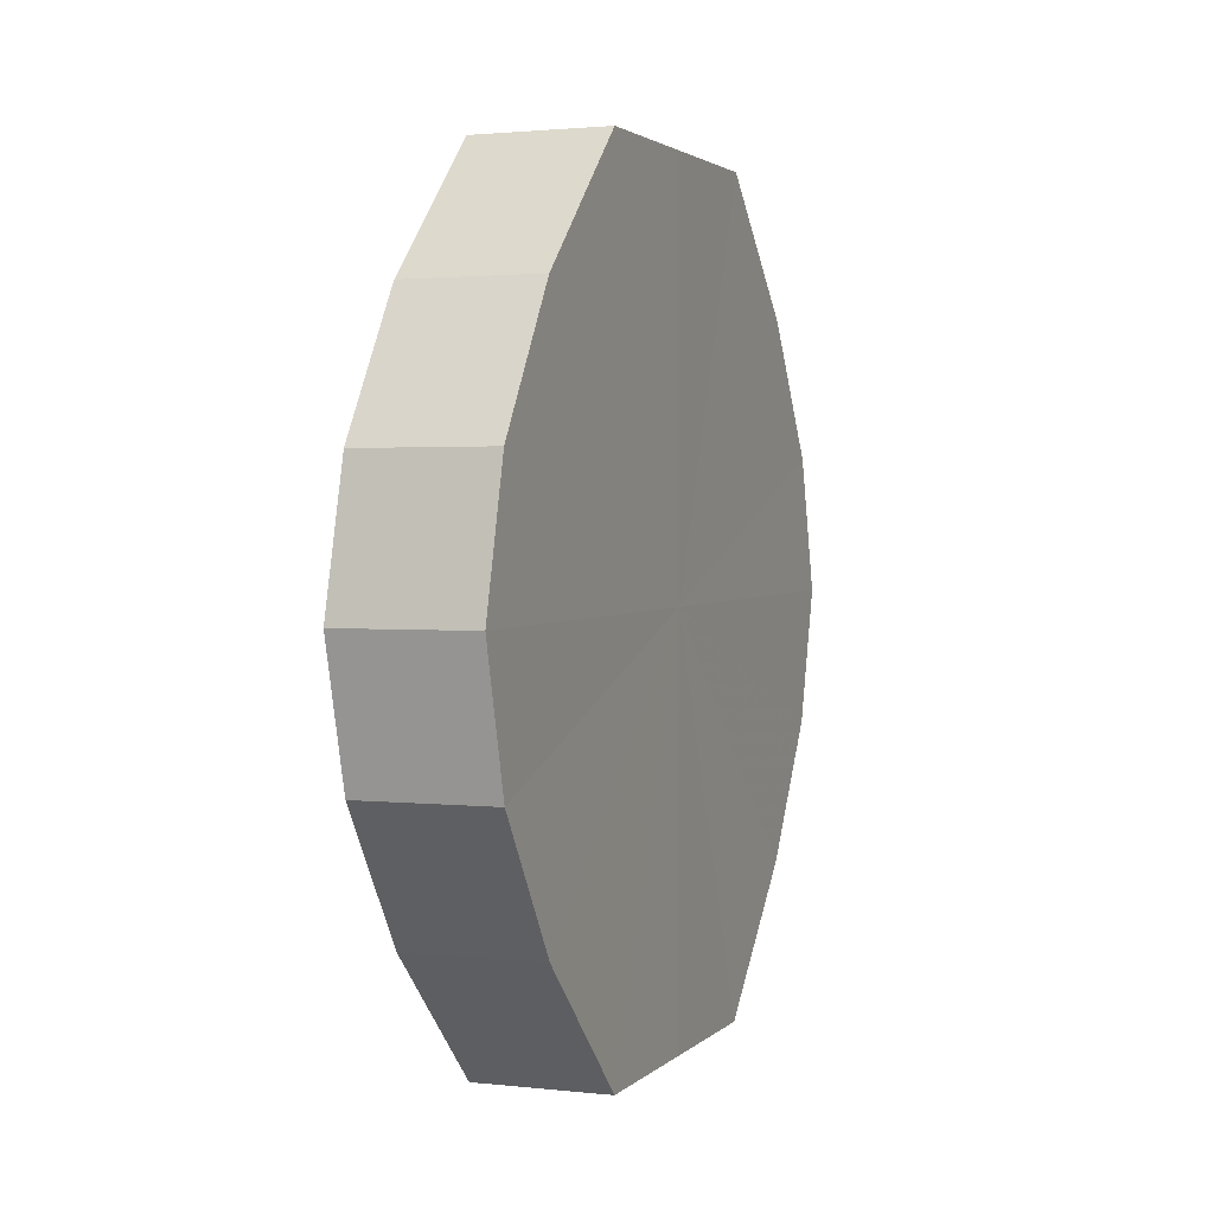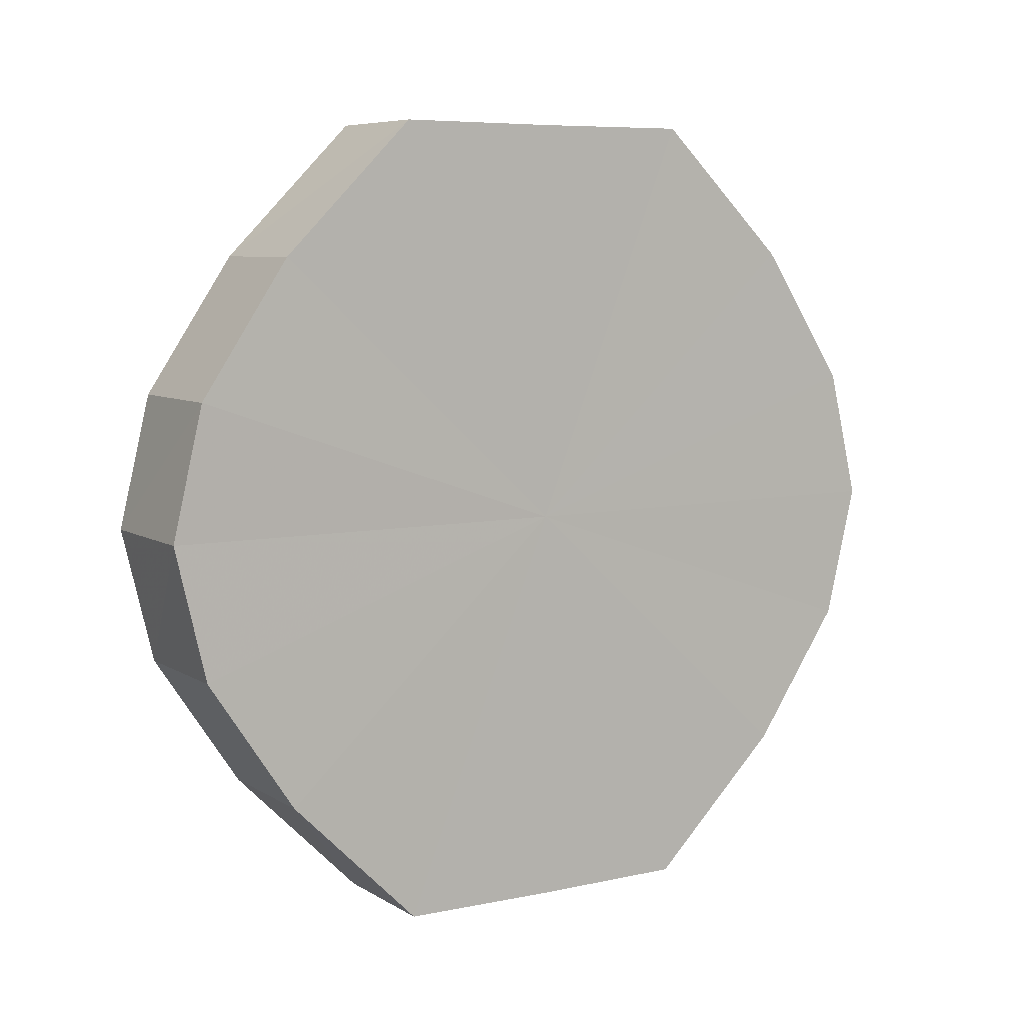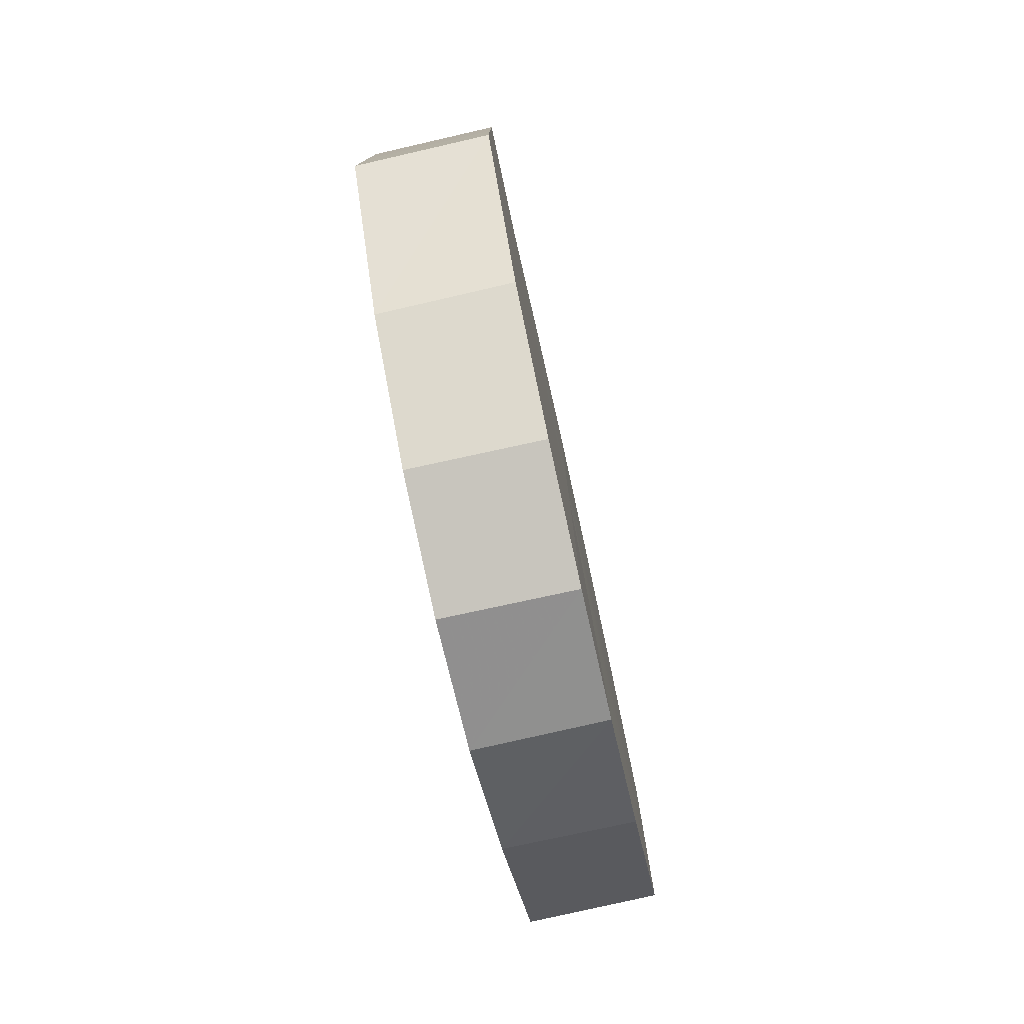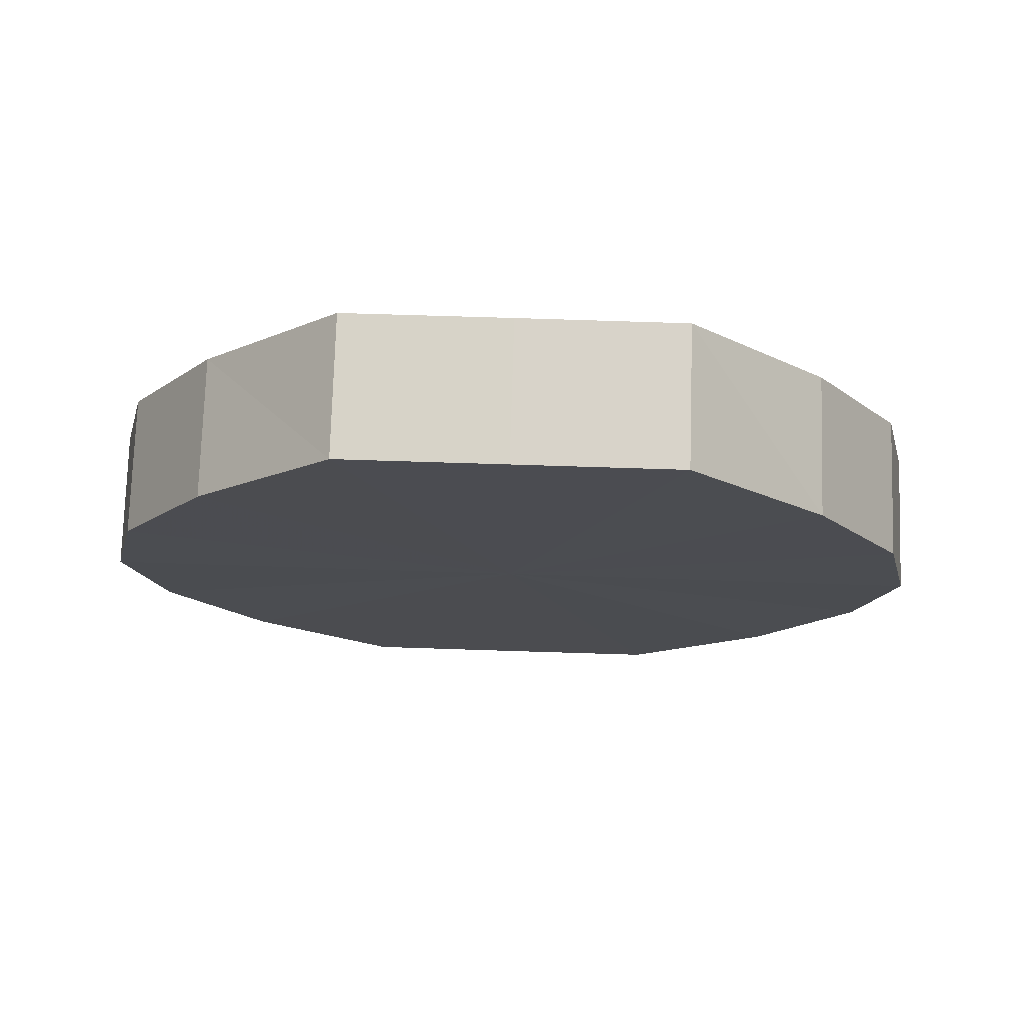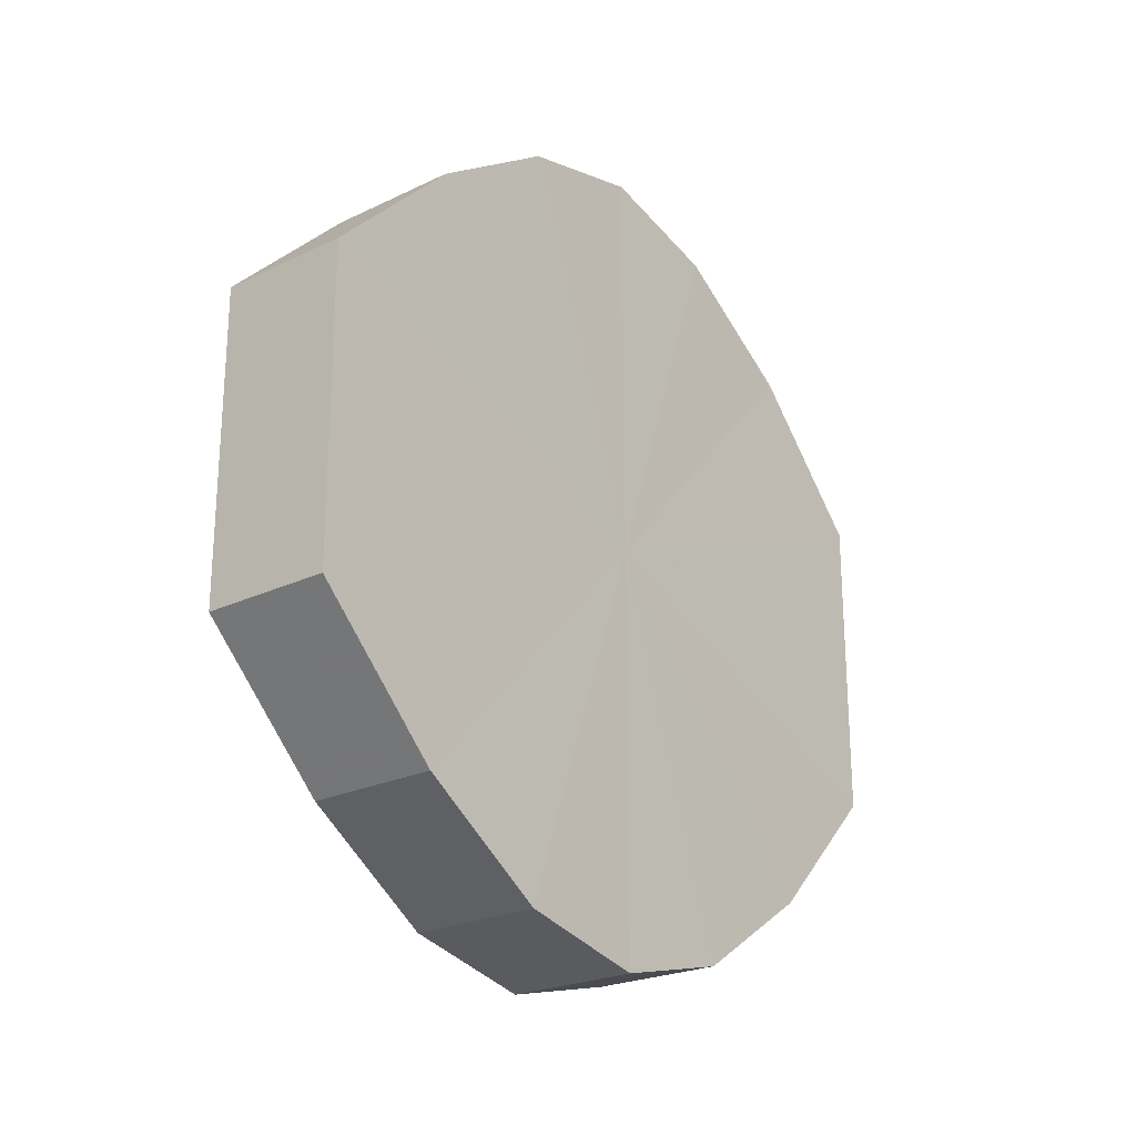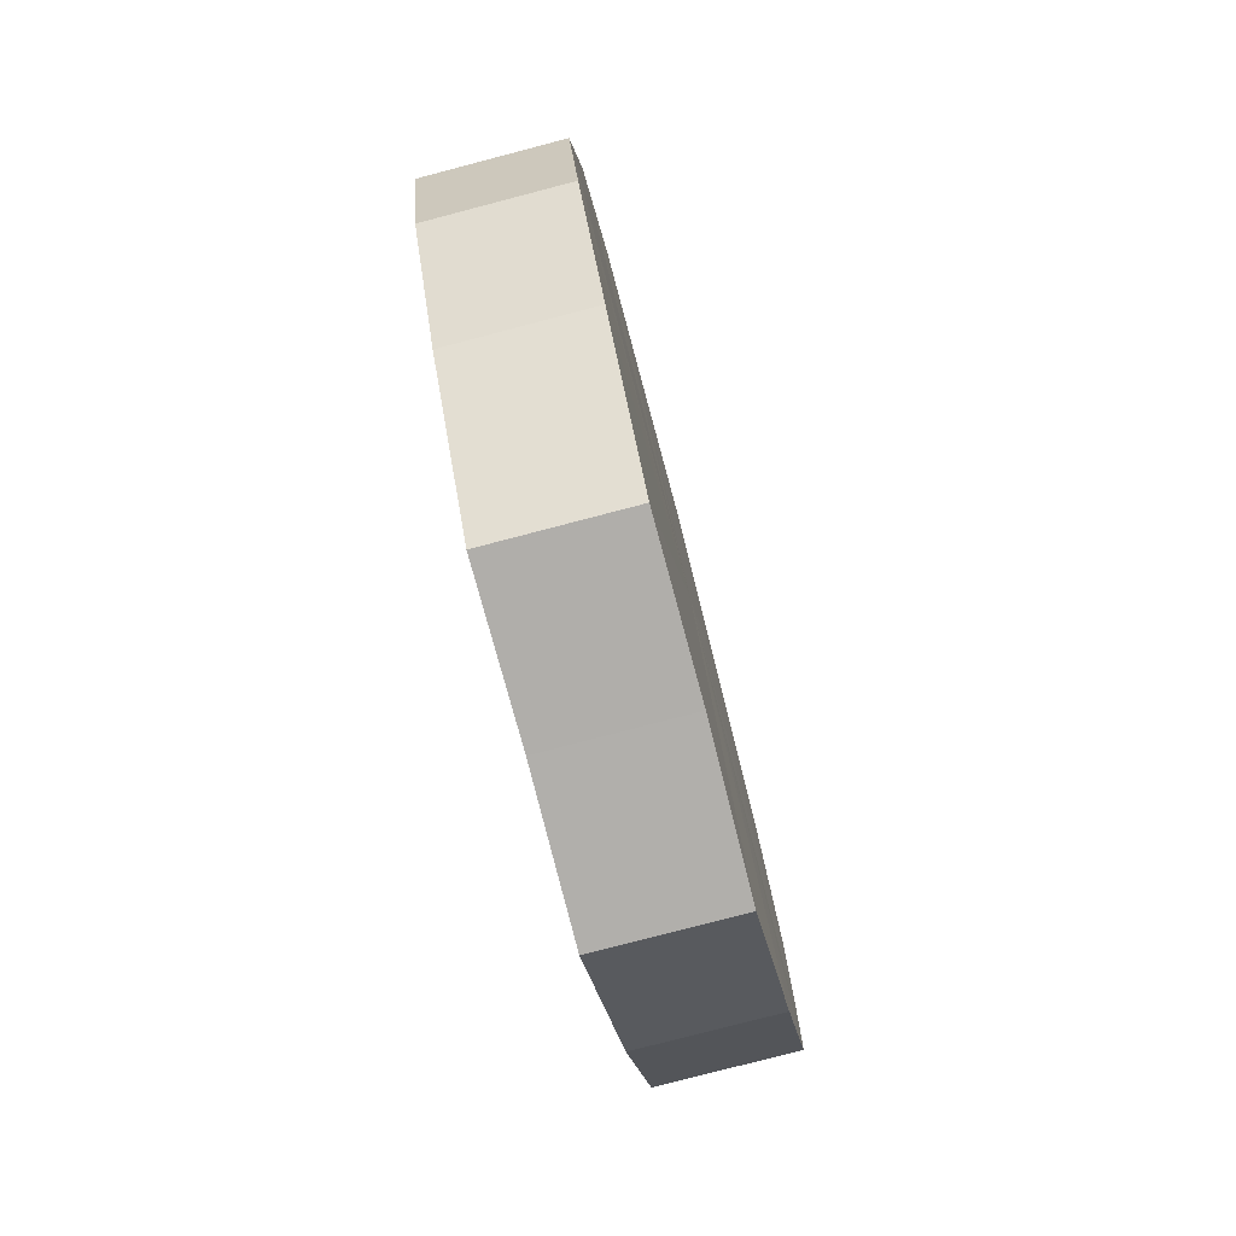
<metadata>
{"format":"obj","ext":"obj","renderer":"f3d","projection":"perspective","resolution":1024,"background":"white","views":[{"elev":2.6,"azim":21.4,"up":"+Y"},{"elev":7.4,"azim":58.7,"up":"+Y"},{"elev":-78.1,"azim":-167.5,"up":"+Z"},{"elev":74.7,"azim":91.8,"up":"+Y"},{"elev":-23.4,"azim":38.9,"up":"+Z"},{"elev":-78.0,"azim":-165.4,"up":"+Y"}]}
</metadata>
<code>
o 7201
v 2230 1880 7.46
v 2230 1880 7.472
v 2230 1880 7.46
v 2230 1880 7.482
v 2230 1880 7.472
v 2230 1880 7.448
v 2230 1880 7.448
v 2230 1880 7.488
v 2230 1880 7.482
v 2230 1880 7.438
v 2230 1880 7.438
v 2230 1880 7.491
v 2230 1880 7.488
v 2230 1880 7.432
v 2230 1880 7.432
v 2230 1880 7.488
v 2230 1880 7.491
v 2230 1880 7.429
v 2230 1880 7.429
v 2230 1880 7.482
v 2230 1880 7.488
v 2230 1880 7.432
v 2230 1880 7.432
v 2230 1880 7.472
v 2230 1880 7.482
v 2230 1880 7.438
v 2230 1880 7.438
v 2230 1880 7.46
v 2230 1880 7.472
v 2230 1880 7.448
v 2230 1880 7.448
v 2230 1880 7.46
v 2230 1880 7.46
v 2230 1880 7.472
v 2230 1880 7.472
v 2230 1880 7.482
v 2230 1880 7.482
v 2230 1880 7.448
v 2230 1880 7.46
v 2230 1880 7.438
v 2230 1880 7.448
v 2230 1880 7.488
v 2230 1880 7.488
v 2230 1880 7.432
v 2230 1880 7.438
v 2230 1880 7.429
v 2230 1880 7.432
v 2230 1880 7.491
v 2230 1880 7.491
v 2230 1880 7.432
v 2230 1880 7.429
v 2230 1880 7.438
v 2230 1880 7.432
v 2230 1880 7.488
v 2230 1880 7.488
v 2230 1880 7.448
v 2230 1880 7.438
v 2230 1880 7.46
v 2230 1880 7.448
v 2230 1880 7.482
v 2230 1880 7.482
v 2230 1880 7.472
v 2230 1880 7.46
v 2230 1880 7.472
v 2230 1880 7.46
v 2230 1880 7.472
v 2230 1880 7.46
v 2230 1880 7.482
v 2230 1880 7.448
v 2230 1880 7.488
v 2230 1880 7.438
v 2230 1880 7.491
v 2230 1880 7.432
v 2230 1880 7.488
v 2230 1880 7.429
v 2230 1880 7.482
v 2230 1880 7.432
v 2230 1880 7.472
v 2230 1880 7.438
v 2230 1880 7.46
v 2230 1880 7.448
v 2230 1880 7.46
v 2230 1880 7.46
v 2230 1880 7.472
v 2230 1880 7.448
v 2230 1880 7.482
v 2230 1880 7.438
v 2230 1880 7.488
v 2230 1880 7.432
v 2230 1880 7.491
v 2230 1880 7.429
v 2230 1880 7.488
v 2230 1880 7.432
v 2230 1880 7.482
v 2230 1880 7.438
v 2230 1880 7.472
v 2230 1880 7.448
v 2230 1880 7.46
f 1 2 3
f 2 4 5
f 6 1 7
f 4 8 9
f 10 6 11
f 8 12 13
f 14 10 15
f 12 16 17
f 18 14 19
f 16 20 21
f 22 18 23
f 20 24 25
f 26 22 27
f 24 28 29
f 30 26 31
f 28 30 32
f 33 34 35
f 35 36 37
f 38 39 33
f 40 41 38
f 37 42 43
f 44 45 40
f 46 47 44
f 43 48 49
f 50 51 46
f 52 53 50
f 49 54 55
f 56 57 52
f 58 59 56
f 55 60 61
f 62 63 58
f 61 64 62
f 65 66 67
f 65 68 66
f 65 67 69
f 65 70 68
f 65 69 71
f 65 72 70
f 65 71 73
f 65 74 72
f 65 73 75
f 65 76 74
f 65 75 77
f 65 78 76
f 65 77 79
f 65 80 78
f 65 79 81
f 65 81 80
f 82 83 84
f 82 85 83
f 82 84 86
f 82 87 85
f 82 86 88
f 82 89 87
f 82 88 90
f 82 91 89
f 82 90 92
f 82 93 91
f 82 92 94
f 82 95 93
f 82 94 96
f 82 97 95
f 82 96 98
f 82 98 97

</code>
